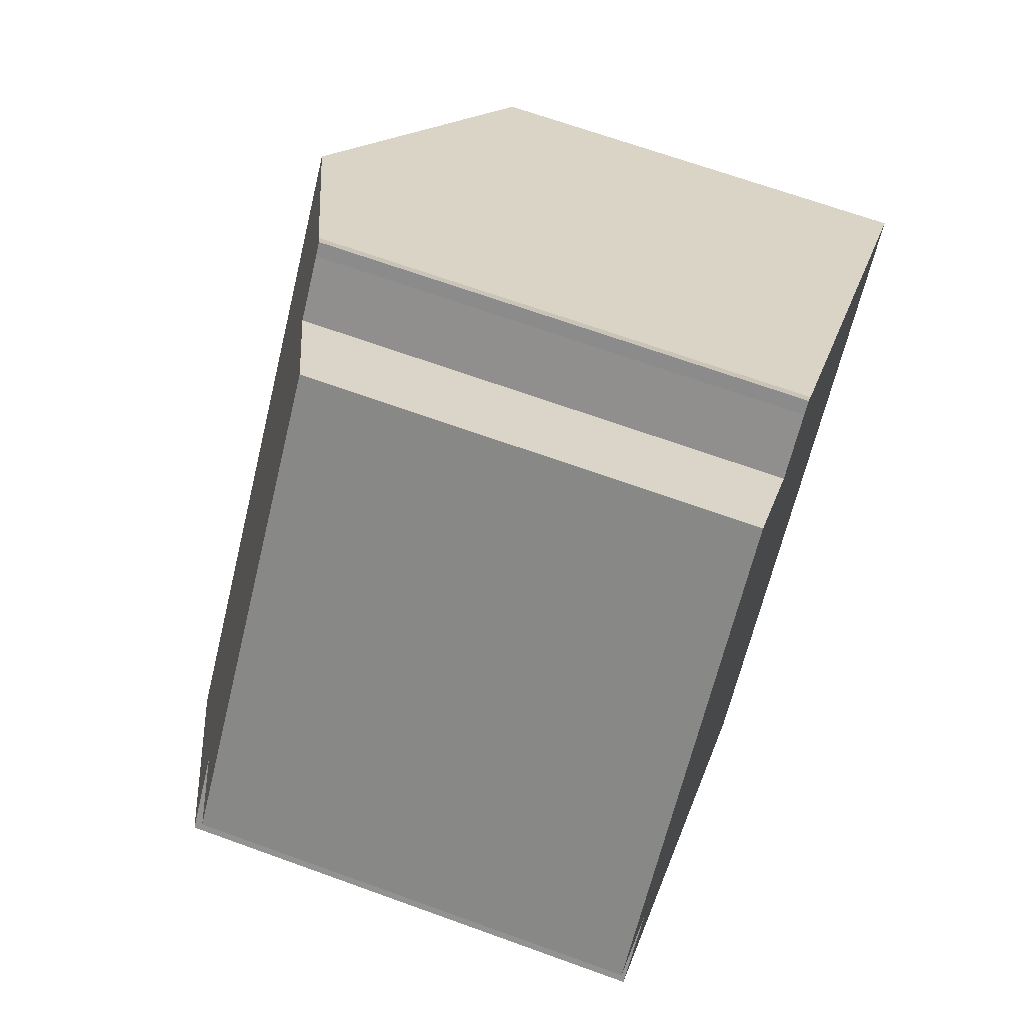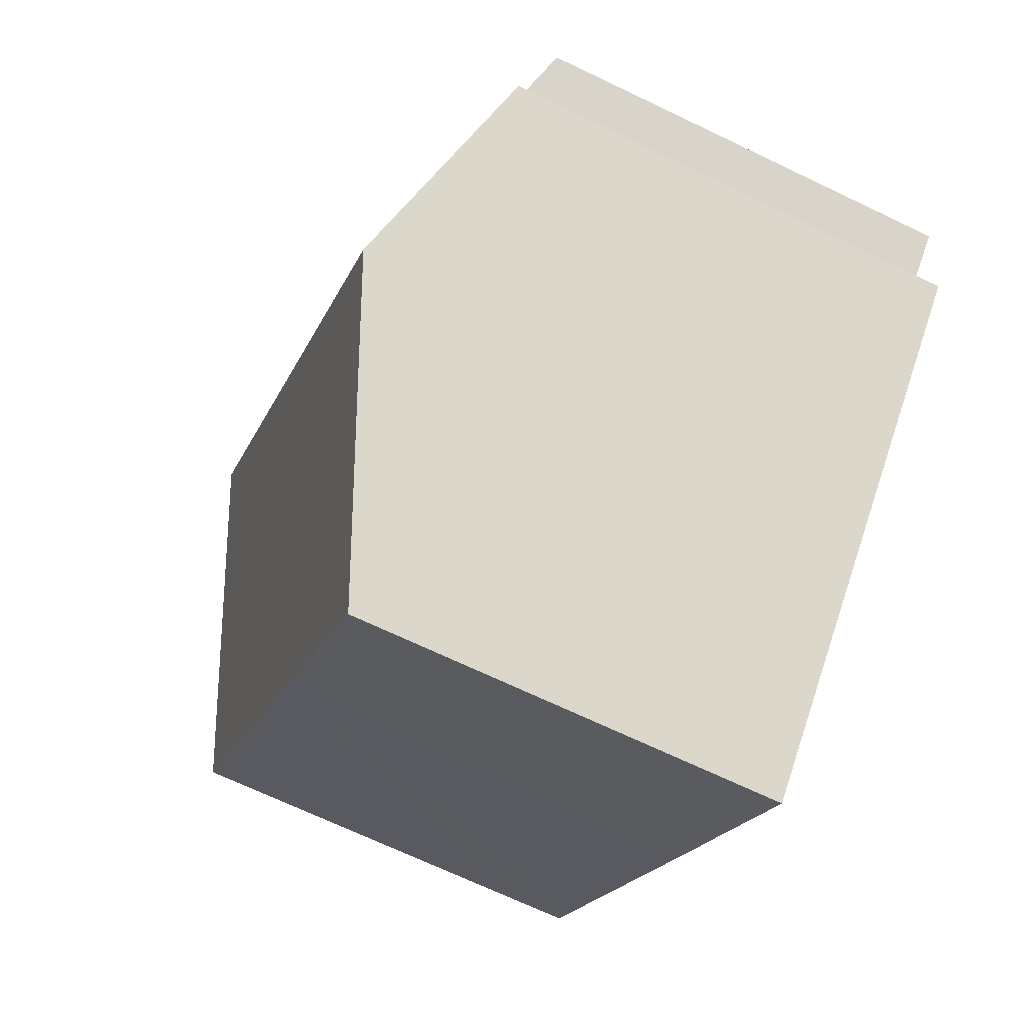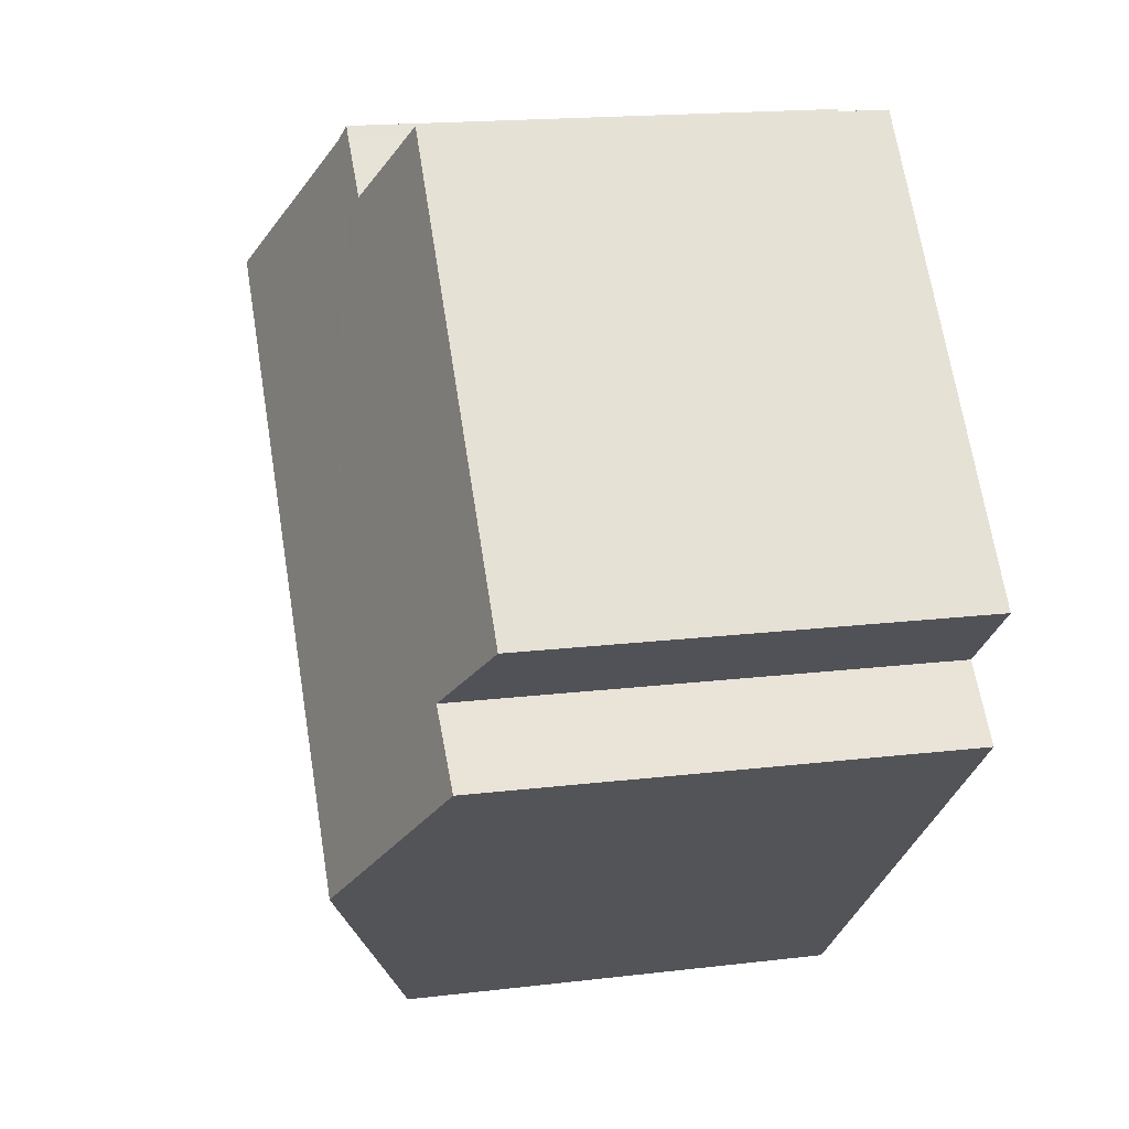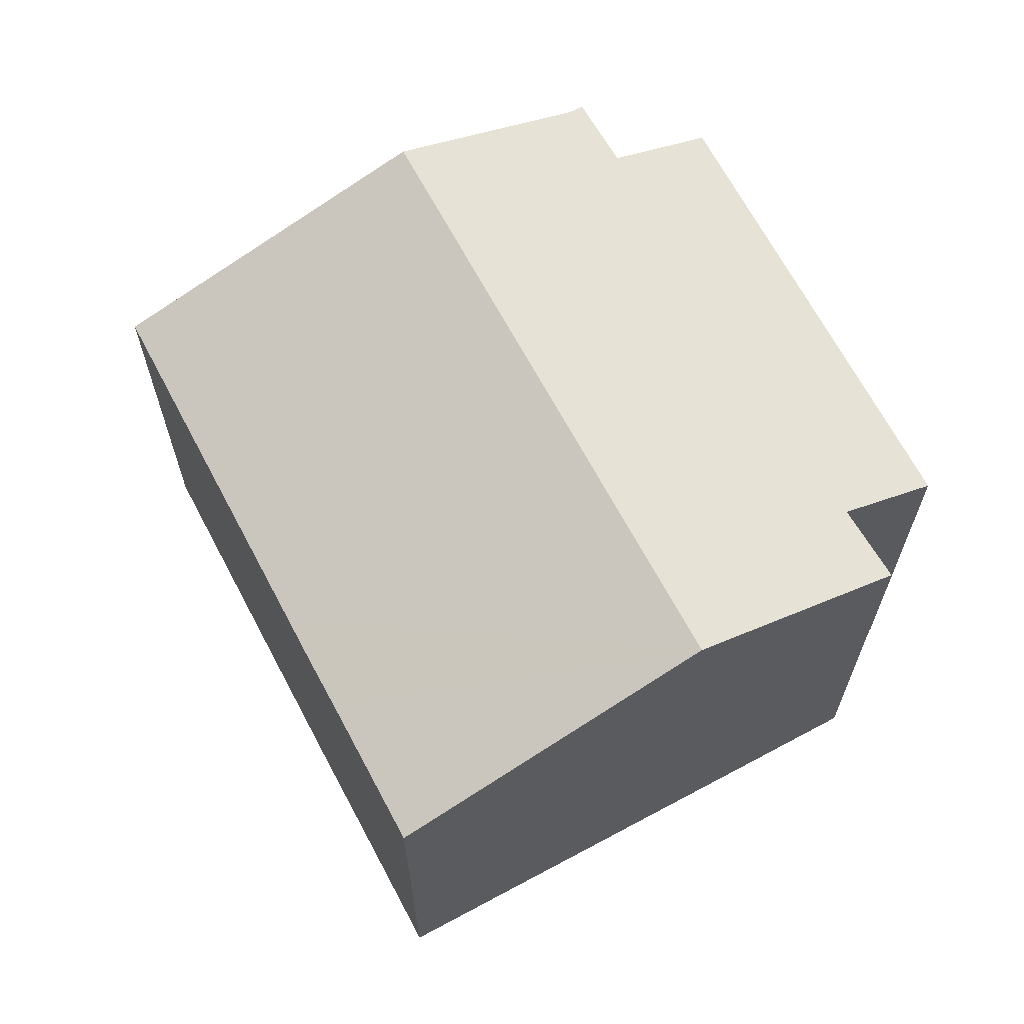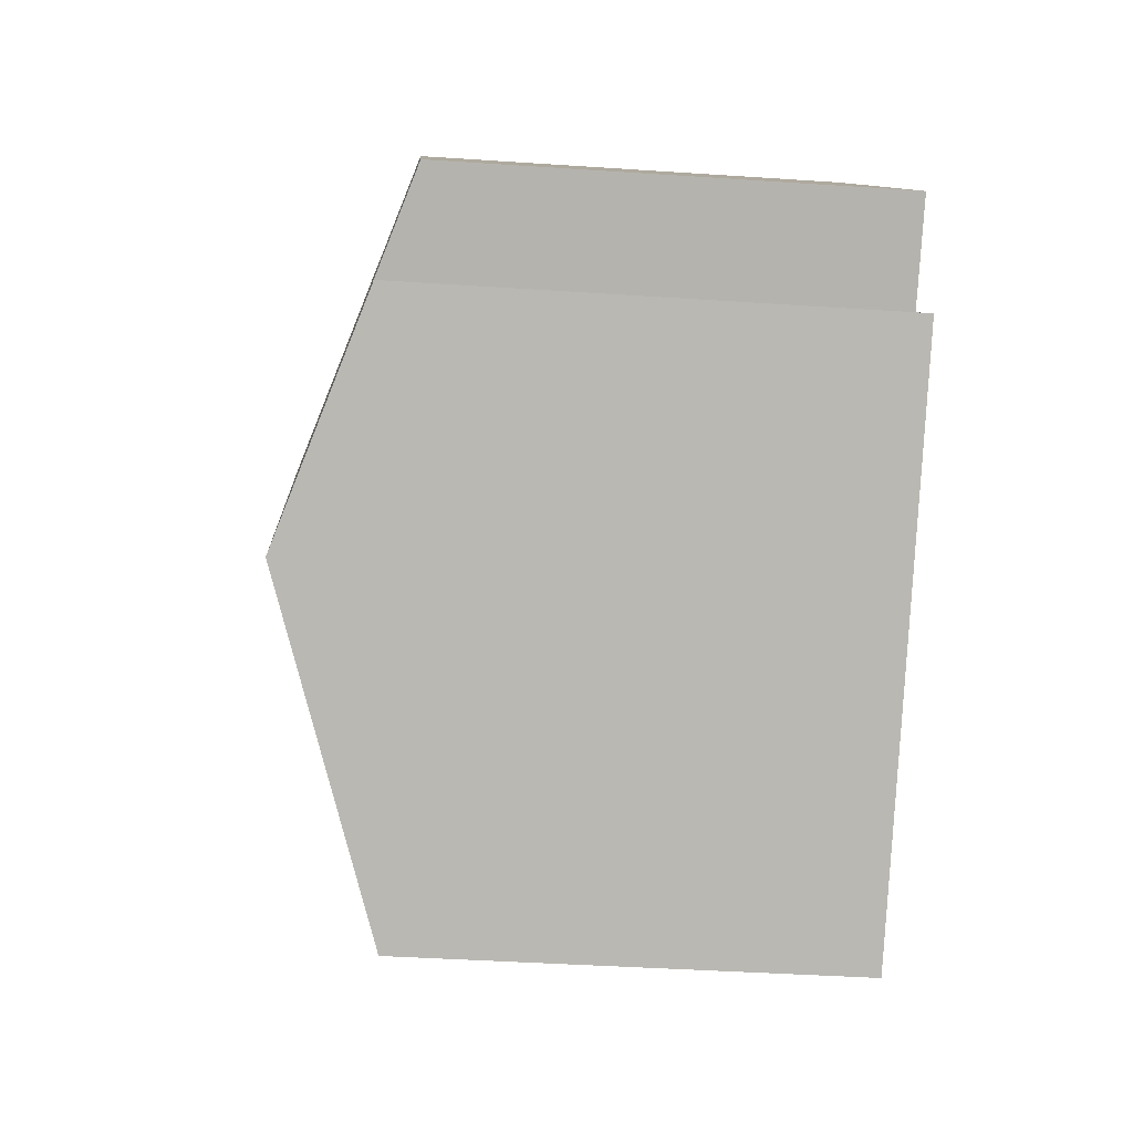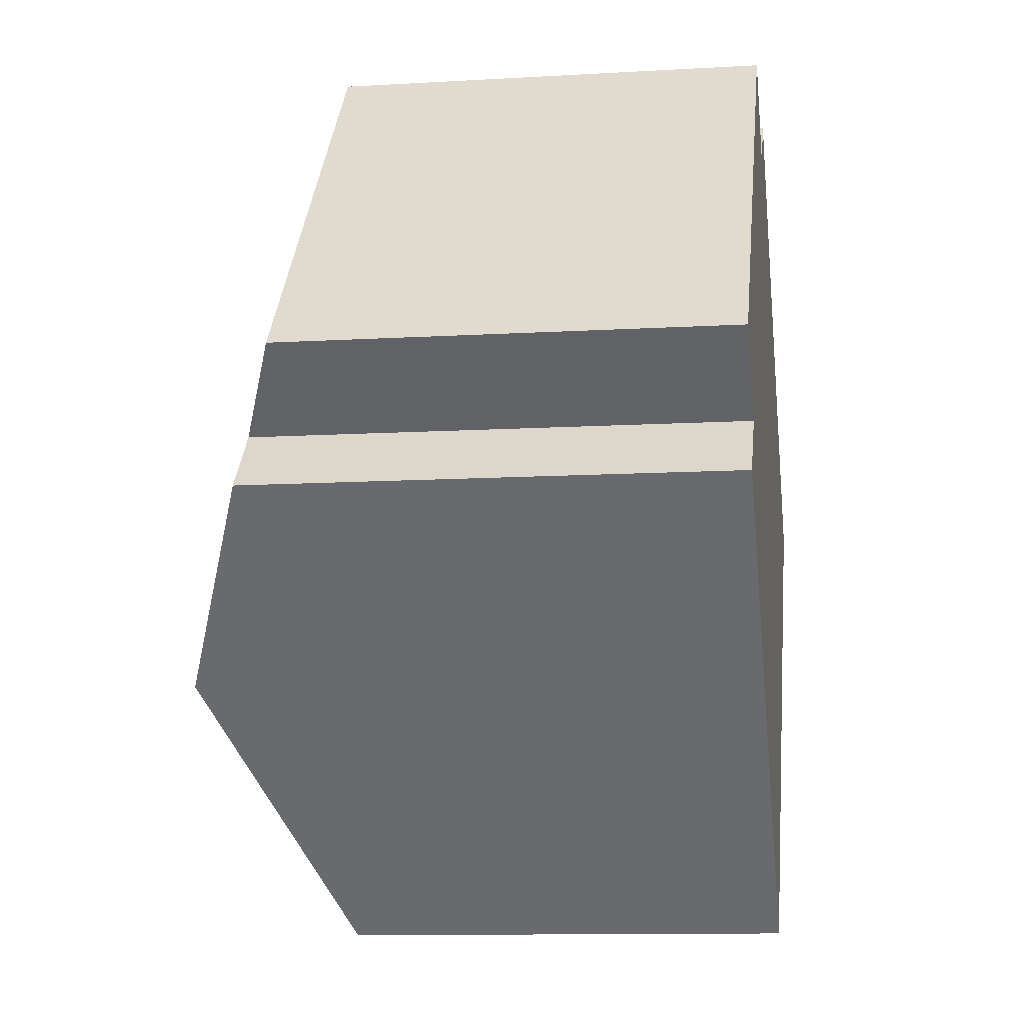
<metadata>
{"format":"obj","ext":"obj","renderer":"f3d","projection":"perspective","resolution":1024,"background":"white","views":[{"elev":67.4,"azim":-70.0,"up":"+Z"},{"elev":-69.4,"azim":-115.6,"up":"+Z"},{"elev":17.3,"azim":-103.6,"up":"+Z"},{"elev":66.4,"azim":-165.7,"up":"+Y"},{"elev":-39.6,"azim":-94.8,"up":"+Z"},{"elev":-11.4,"azim":-81.9,"up":"+Z"}]}
</metadata>
<code>
v  7.376 9.668 8.28
v  1.799 10.48 -1.52
v  0 9.703 5.941e-16
v  9.256 10.5 6.618
v  4.348 12.19 -6.387
v  0.48 10.45 -2.824
v  10.26 10.52 7.646
v  10.48 10.52 7.878
v  10.73 10.65 7.553
v  14.19 12.19 4.451
v  19.78 9.692 -0.624
v  19.81 9.692 -0.586
v  13.9 9.688 -7.111
v  13.06 9.687 -8.045
v  12.3 9.69 -8.863
v  12.06 9.691 -9.122
v  9.956 9.692 -11.44
v  9.899 9.692 -11.5
v  9.899 7.042e-16 -11.5
v  0.48 1.729e-16 -2.824
v  4.348 3.911e-16 -6.387
v  1.799 9.307e-17 -1.52
v  0 0 0
v  7.376 -5.07e-16 8.28
v  10.26 -4.682e-16 7.646
v  9.256 -4.052e-16 6.618
v  10.48 -4.824e-16 7.878
v  10.73 -4.625e-16 7.553
v  19.81 3.588e-17 -0.586
v  14.19 -2.725e-16 4.451
v  19.78 3.821e-17 -0.624
v  13.9 4.354e-16 -7.111
v  12.3 5.427e-16 -8.863
v  12.06 5.586e-16 -9.122
v  9.956 7.004e-16 -11.44
v  13.06 4.926e-16 -8.045
g defaultobject
f 1 2 3
f 2 1 4
f 2 5 6
f 5 2 4
f 5 4 7
f 5 7 8
f 5 8 9
f 5 9 10
f 11 10 12
f 10 11 5
f 5 11 13
f 5 13 14
f 5 14 15
f 5 15 16
f 5 16 17
f 5 17 18
f 19 5 18
f 5 19 6
f 6 19 20
f 20 19 21
f 22 3 2
f 3 22 23
f 6 22 2
f 22 6 20
f 23 1 3
f 1 23 24
f 4 25 7
f 25 4 26
f 7 27 8
f 27 7 25
f 1 26 4
f 26 1 24
f 8 28 9
f 28 8 27
f 28 10 9
f 10 28 12
f 12 28 29
f 29 28 30
f 29 11 12
f 11 29 13
f 13 29 31
f 13 31 32
f 13 32 14
f 14 32 15
f 15 32 16
f 16 32 17
f 17 32 18
f 18 32 33
f 18 33 34
f 18 34 35
f 18 35 19
f 33 32 36
f 30 31 29
f 31 30 32
f 32 30 28
f 32 28 27
f 32 27 25
f 32 25 26
f 32 26 36
f 36 26 24
f 36 24 33
f 33 24 23
f 33 23 34
f 34 23 22
f 34 22 35
f 35 22 19
f 19 22 21
f 20 21 22

</code>
